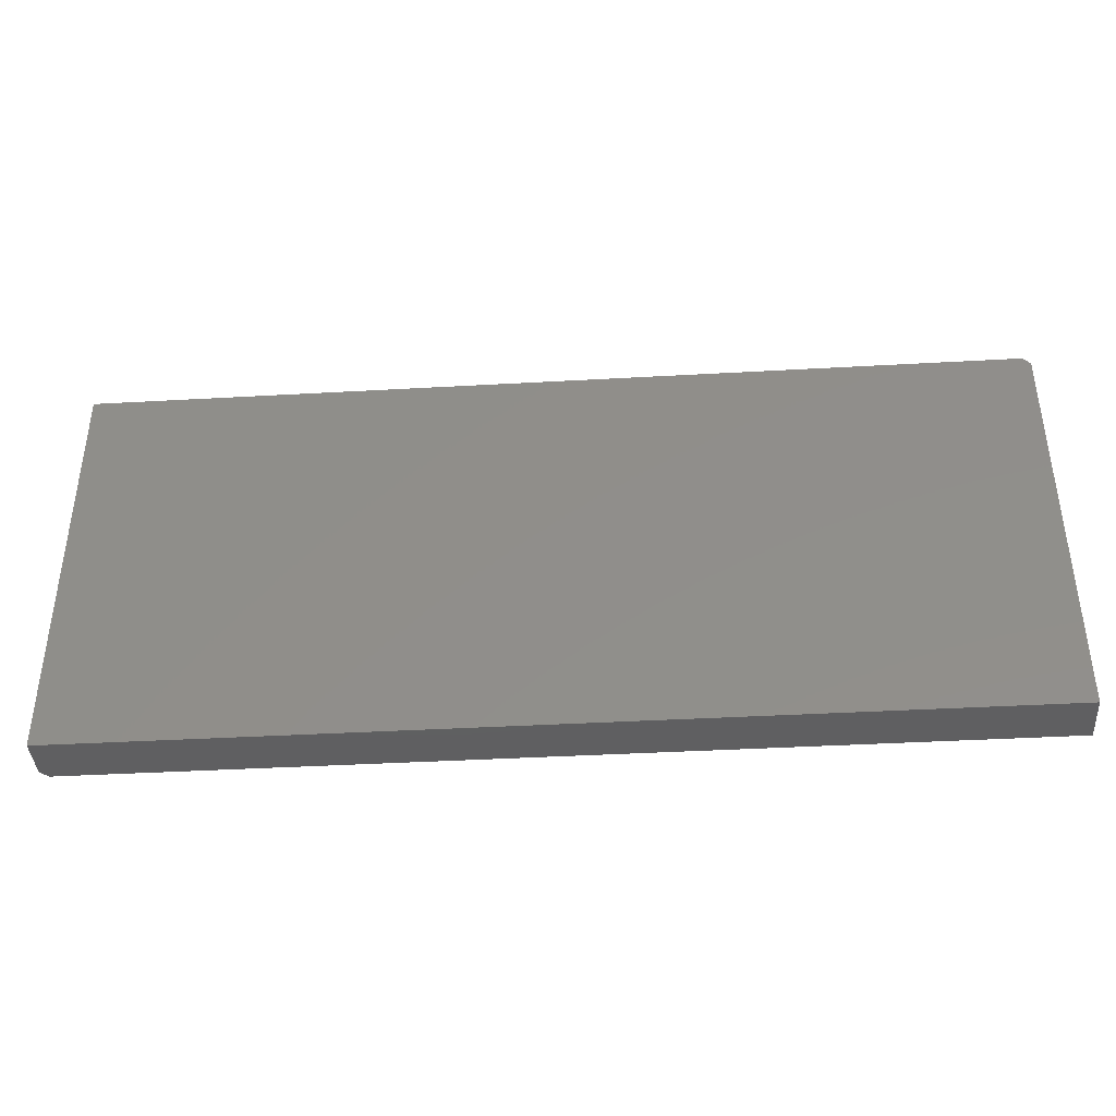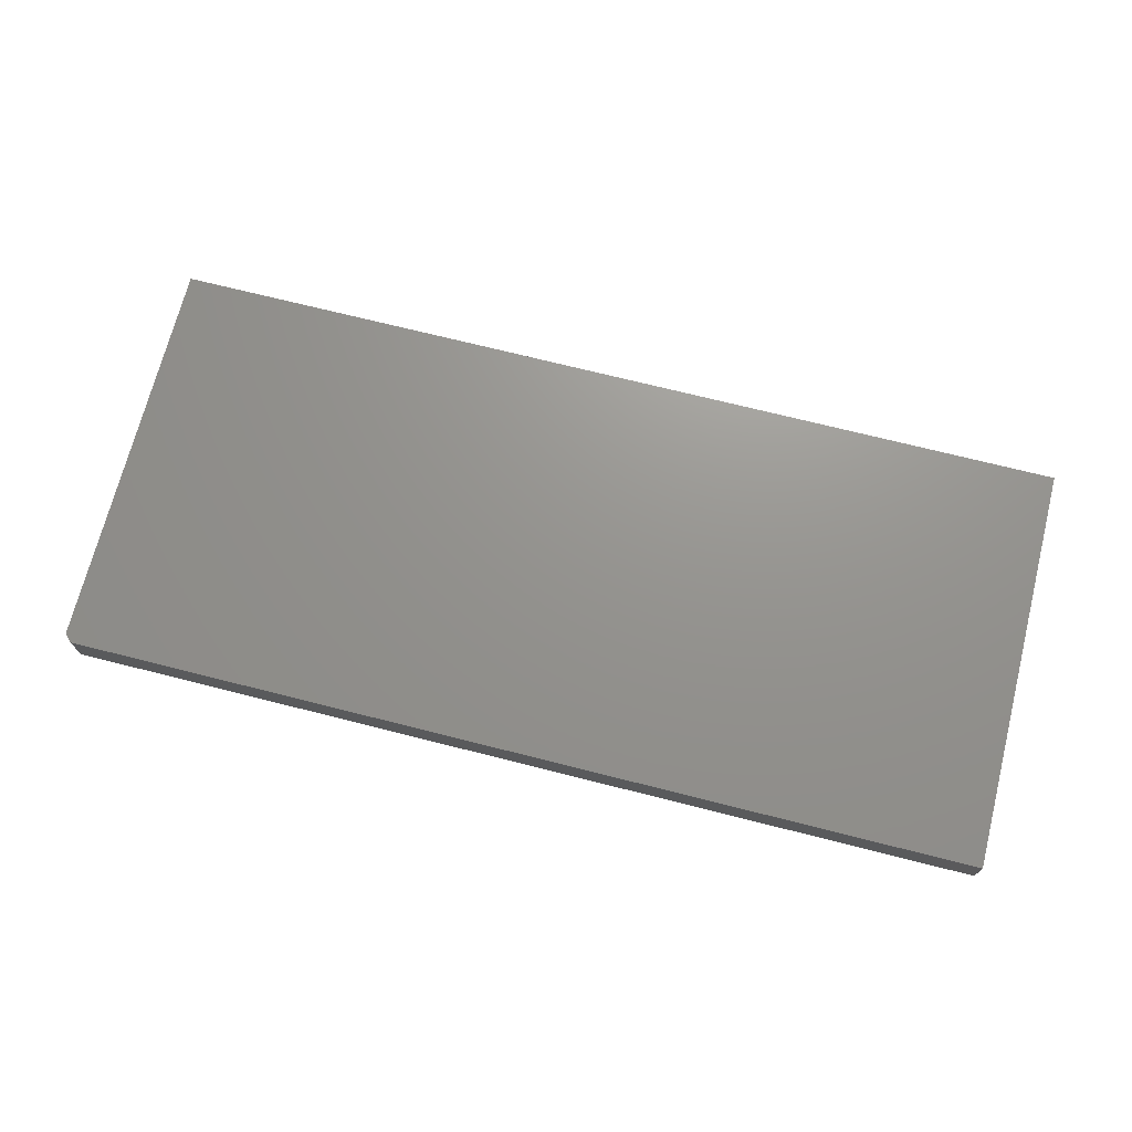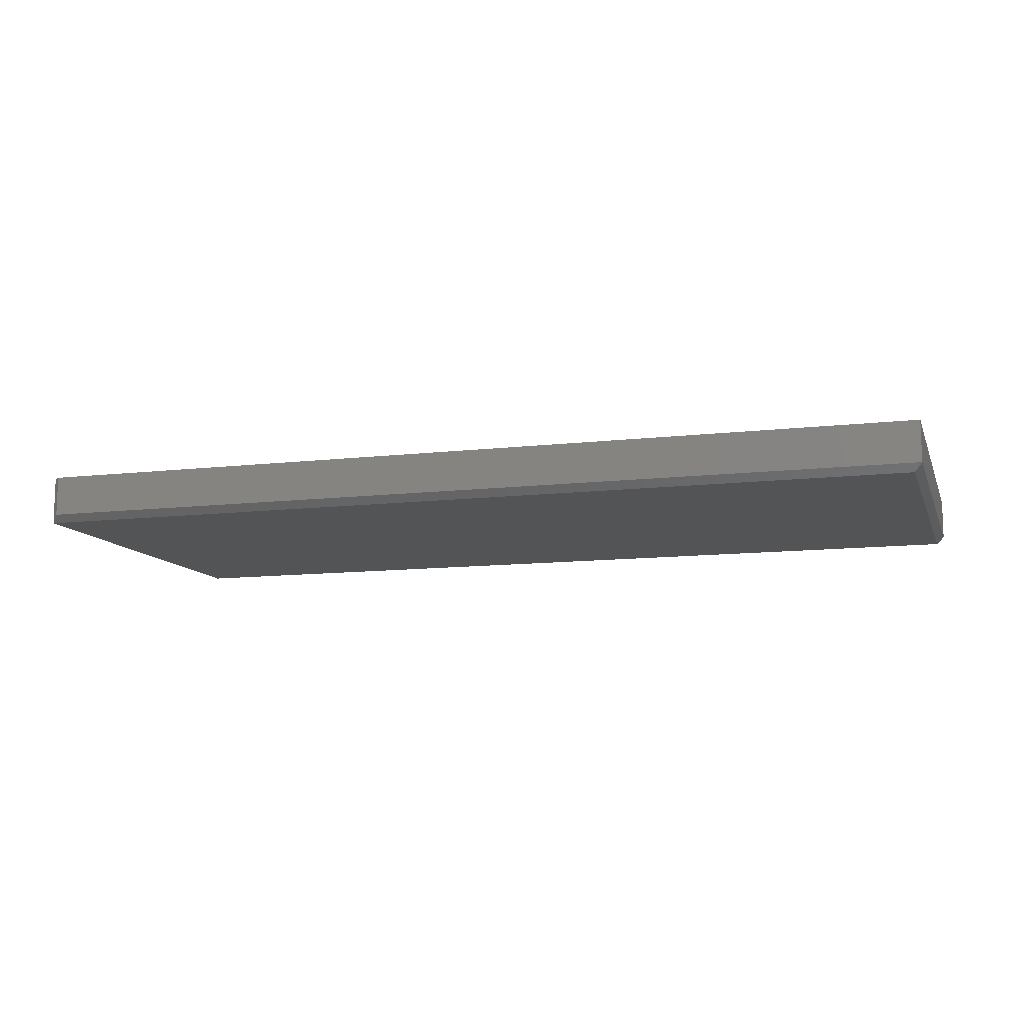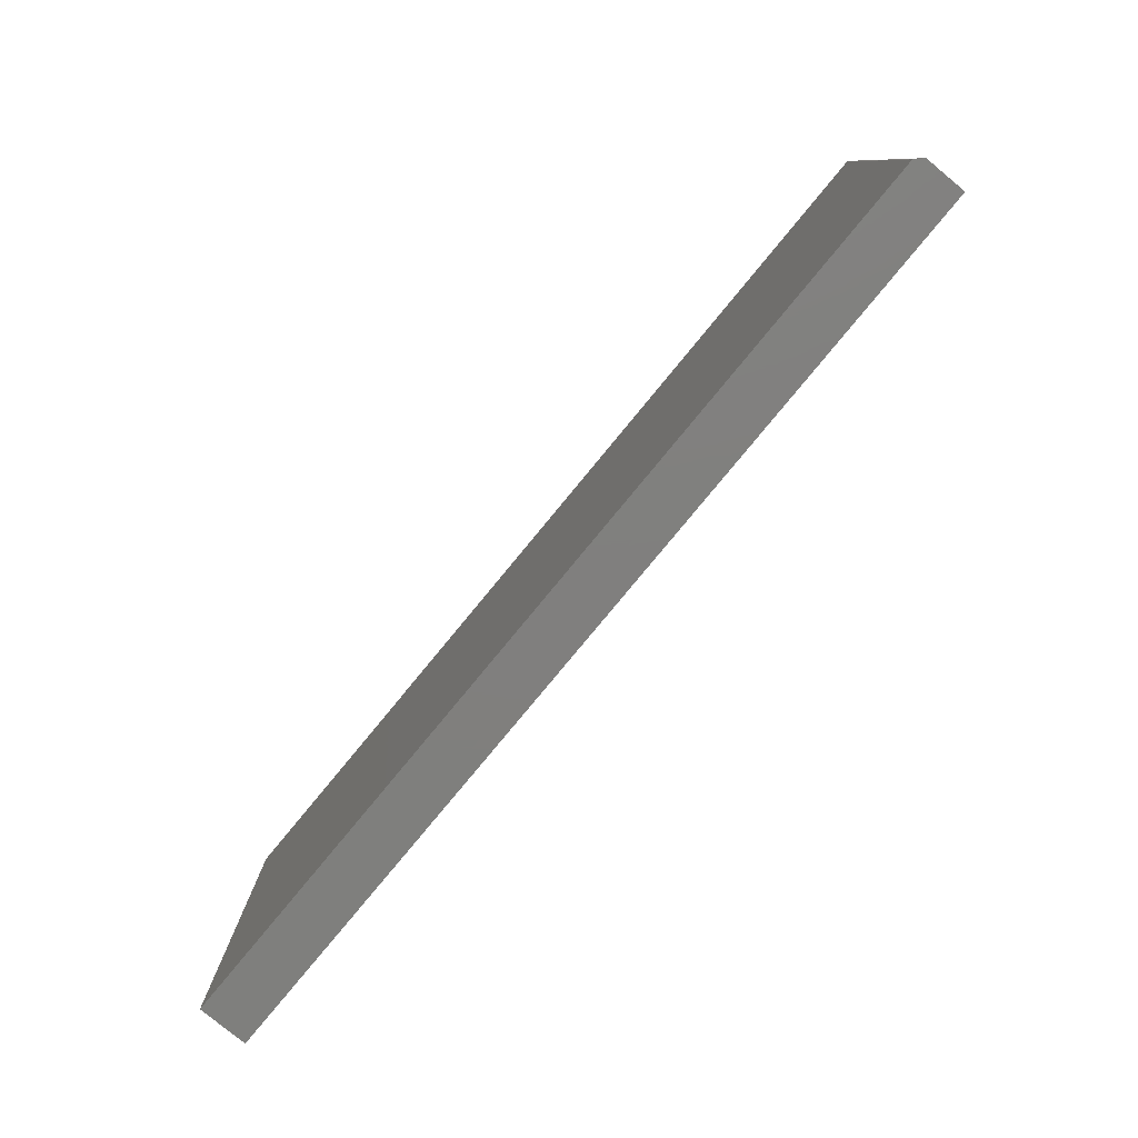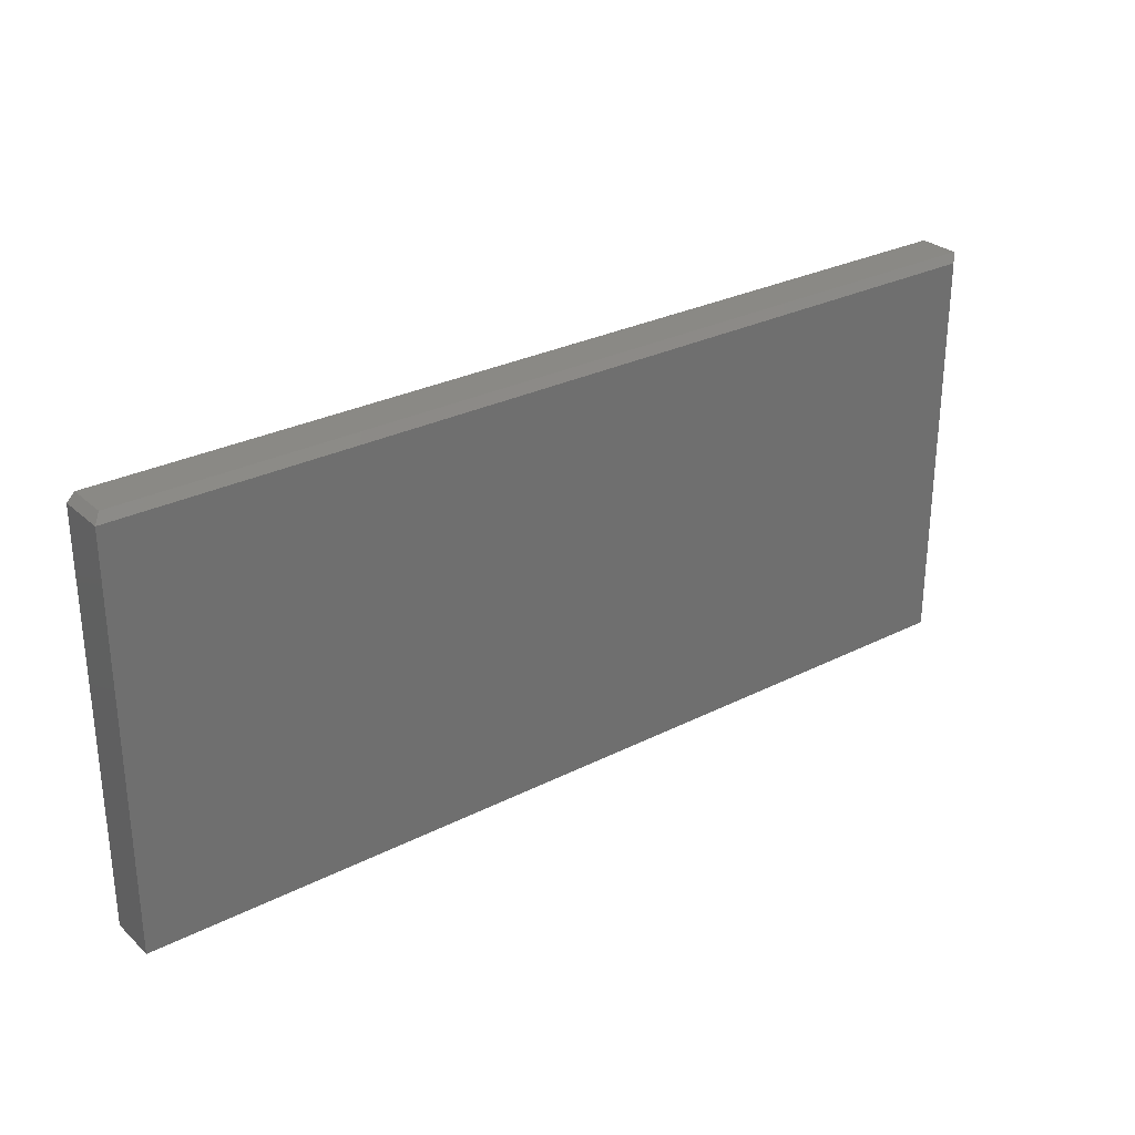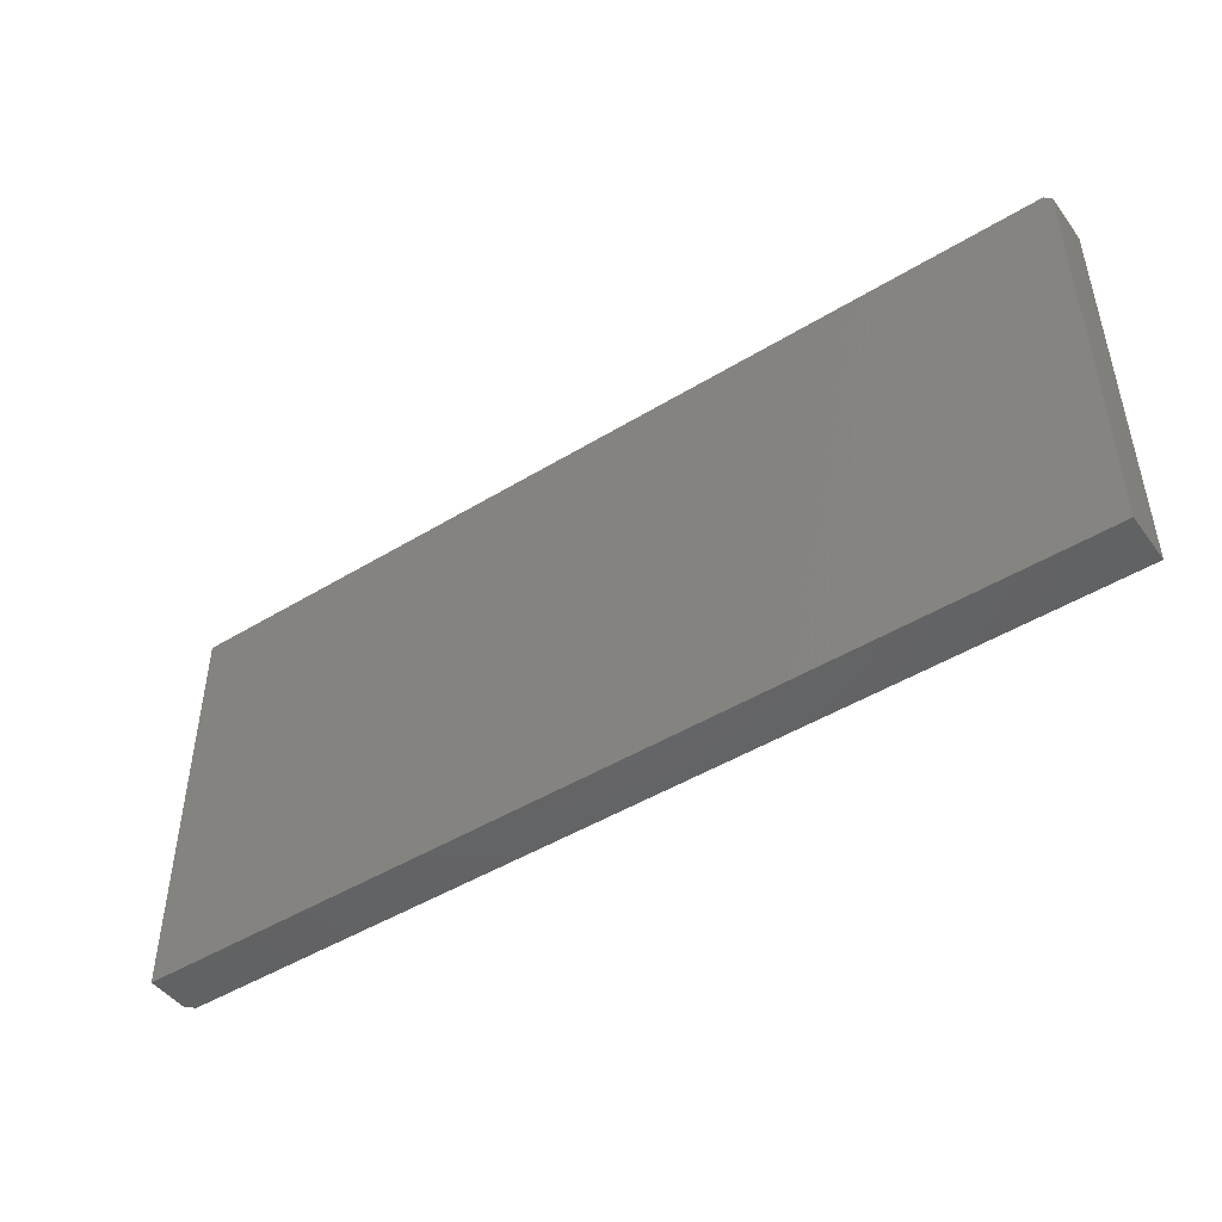
<metadata>
{"format":"stl","ext":"stl","renderer":"f3d","projection":"perspective","resolution":1024,"background":"white","views":[{"elev":-39.8,"azim":-176.0,"up":"+Z"},{"elev":71.1,"azim":14.2,"up":"+Y"},{"elev":-11.1,"azim":16.4,"up":"+Y"},{"elev":-79.5,"azim":50.5,"up":"+Z"},{"elev":28.7,"azim":-37.2,"up":"+Z"},{"elev":-46.9,"azim":-145.3,"up":"+Z"}]}
</metadata>
<code>
# stl→obj: 12 verts, 20 faces
v -0.7422 -0.07031 0.4219
v -0.75 -0.07812 0.4141
v 0.1953 -0.07031 0.4219
v 0.1875 -0.07812 0.4141
v 0.1953 -0.07031 0
v 0.1953 -0.02837 0
v 0.1953 -0.02837 0.4219
v -0.75 -0.07812 0
v 0.1875 -0.07812 0
v -0.75 -0.02837 0
v -0.7422 -0.02837 0.4219
v -0.75 -0.02837 0.4141
f 1 2 3
f 3 2 4
f 5 6 3
f 3 6 7
f 2 8 4
f 4 8 9
f 9 8 5
f 5 8 10
f 5 10 6
f 1 3 11
f 11 3 7
f 9 5 4
f 4 5 3
f 10 8 12
f 12 8 2
f 7 6 11
f 11 6 10
f 11 10 12
f 11 12 1
f 1 12 2

</code>
